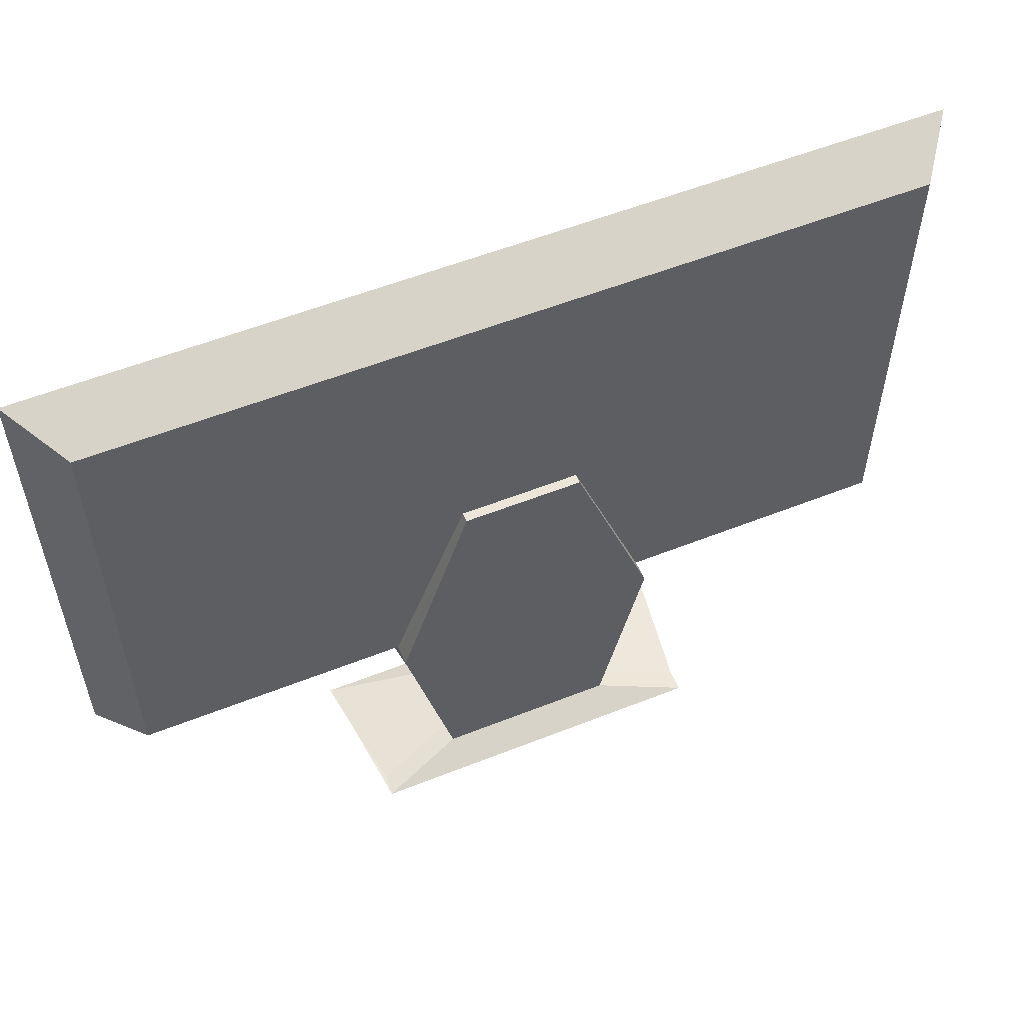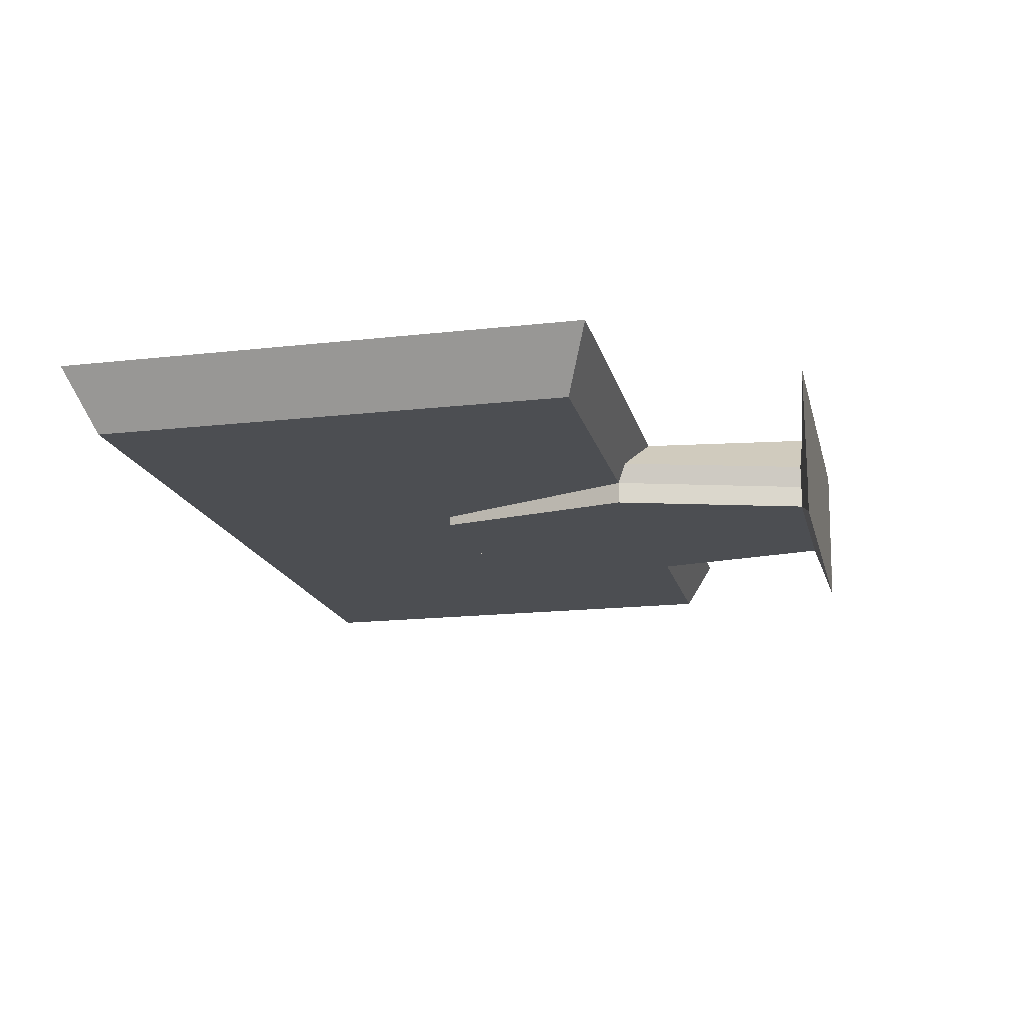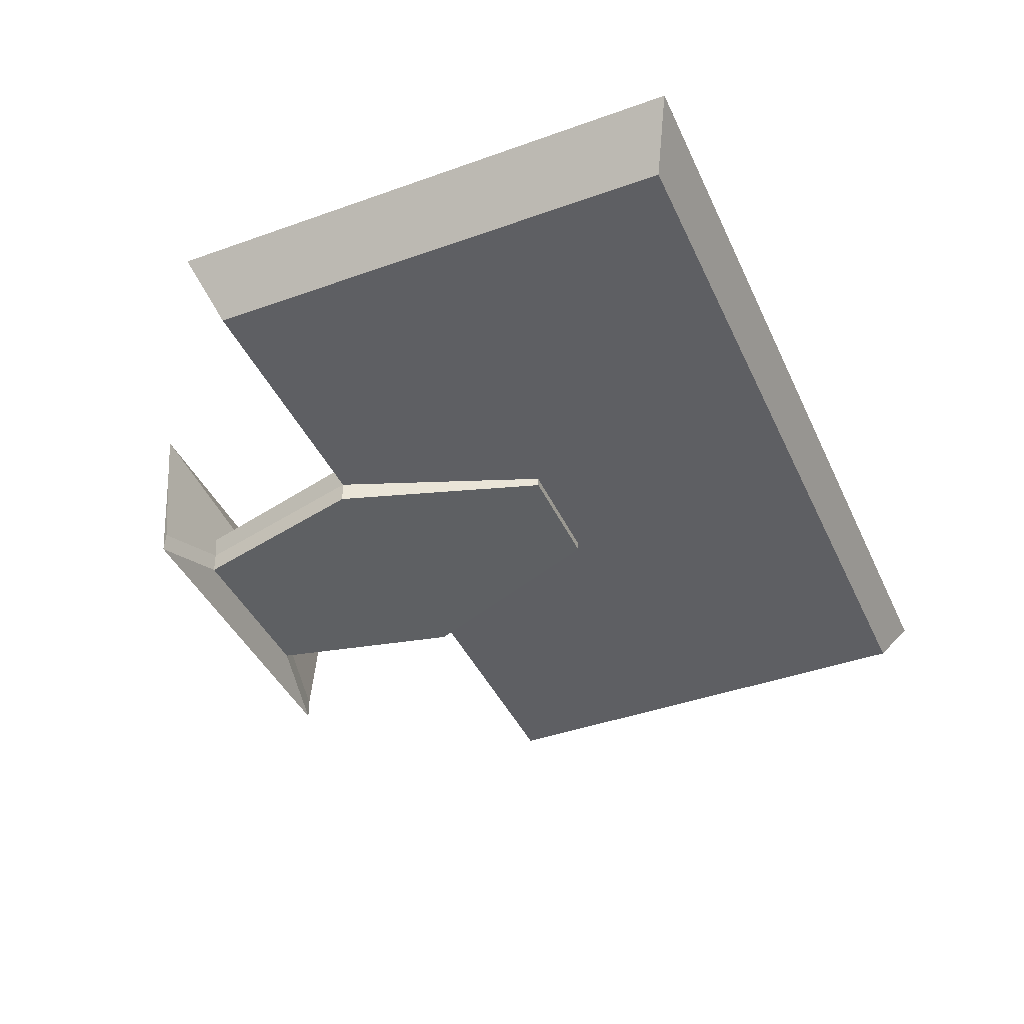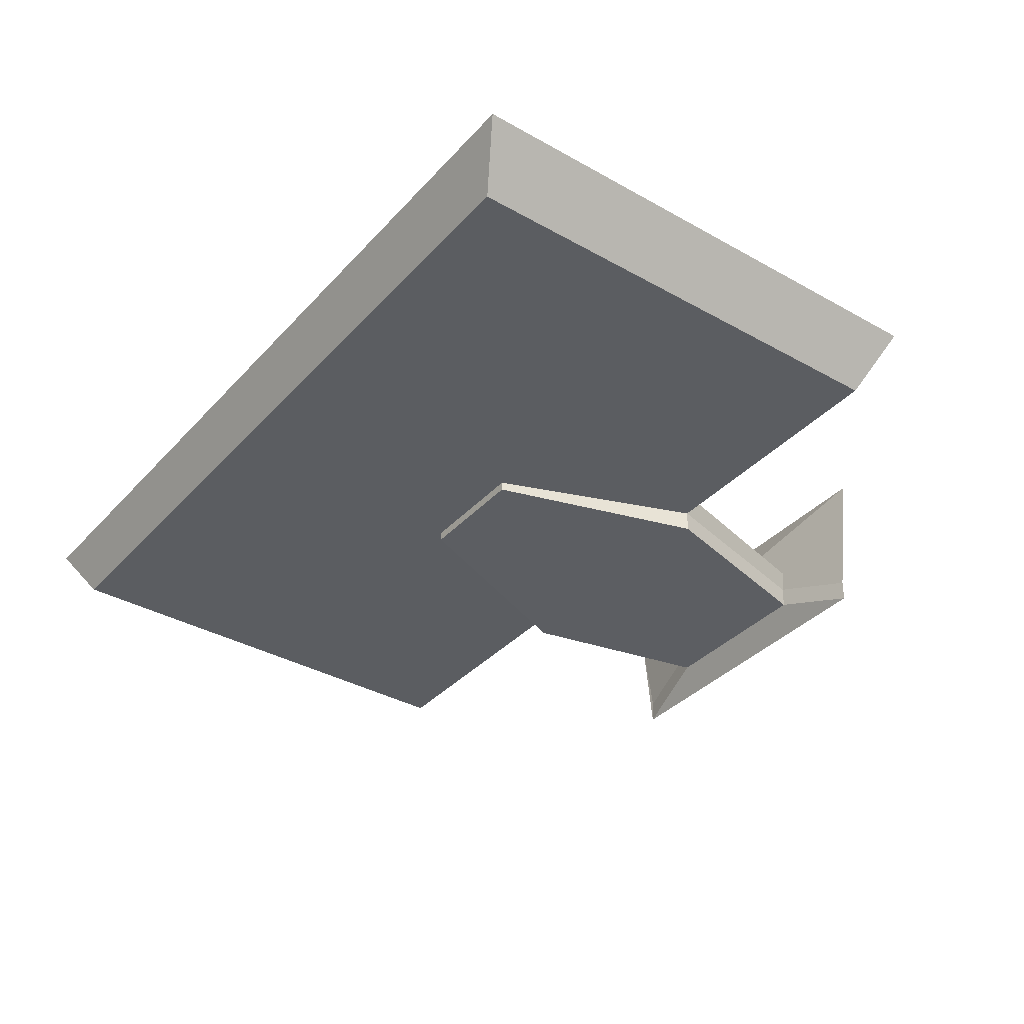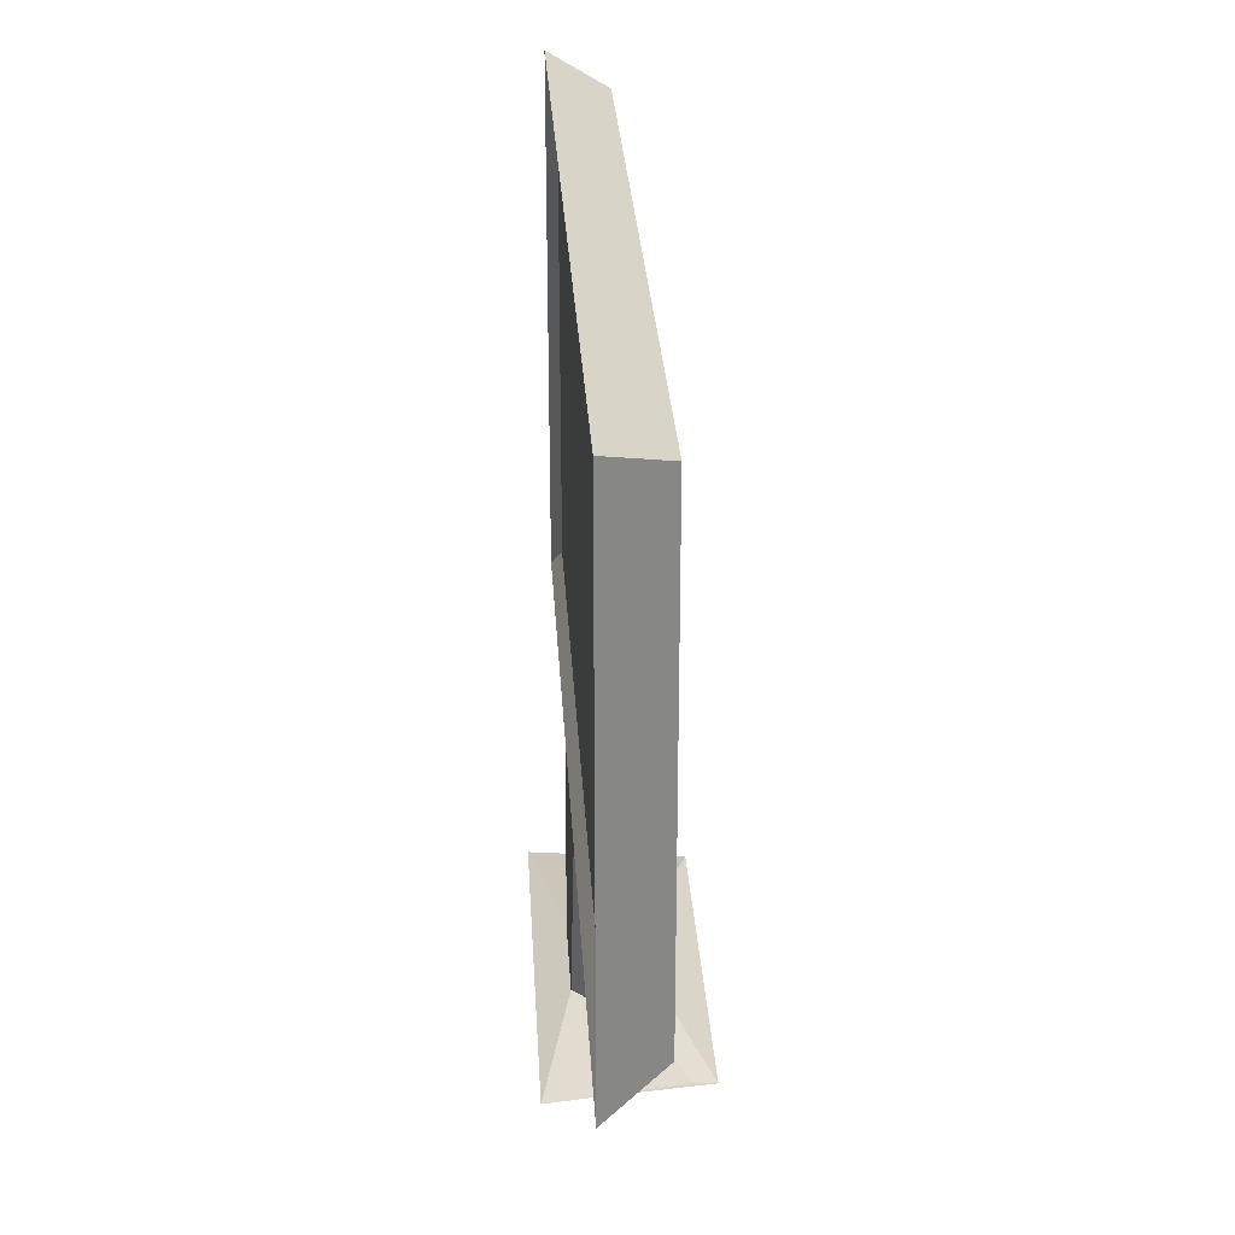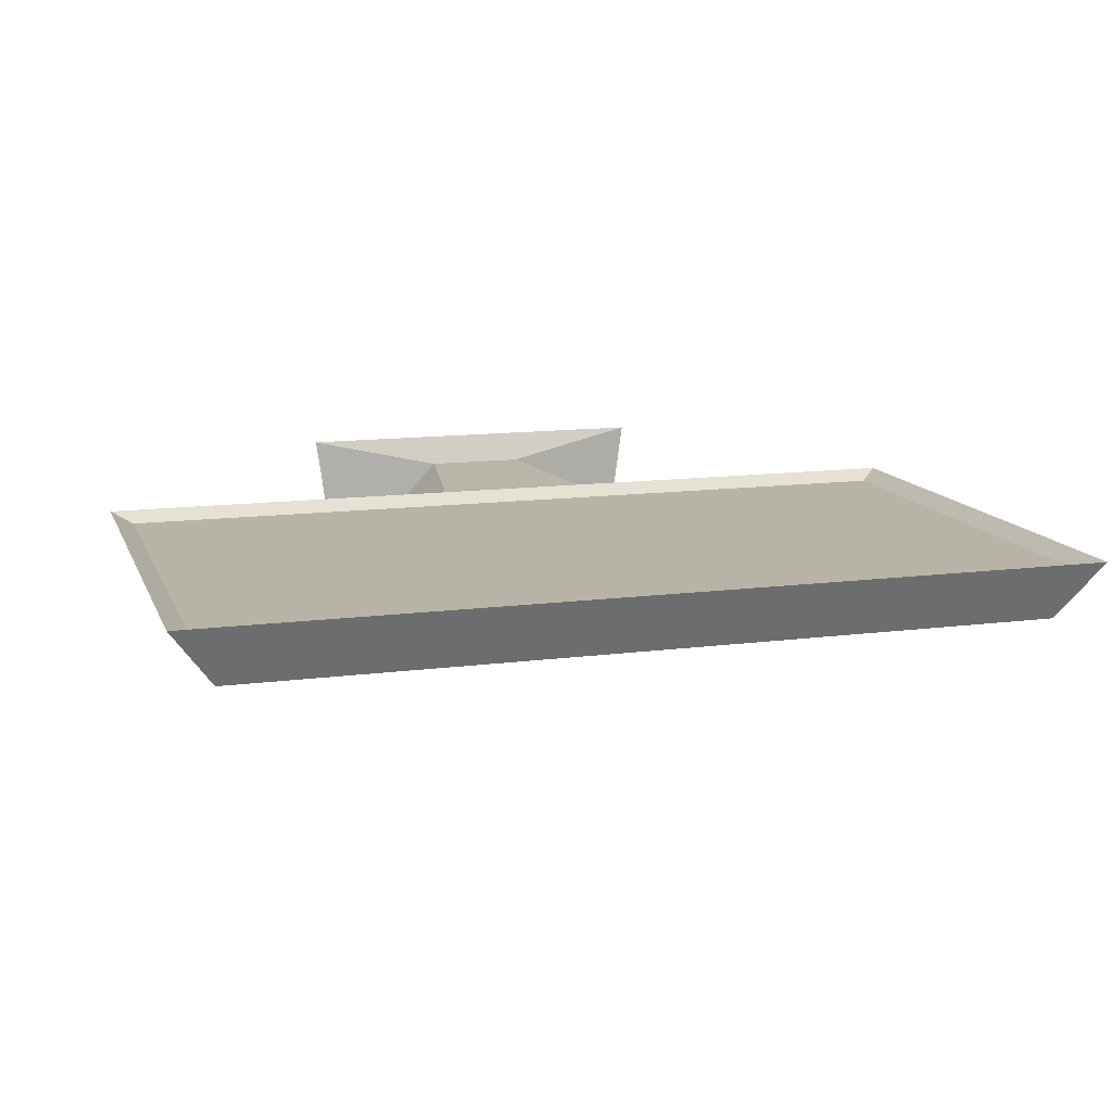
<metadata>
{"format":"obj","ext":"obj","renderer":"f3d","projection":"perspective","resolution":1024,"background":"white","views":[{"elev":55.8,"azim":157.4,"up":"+Y"},{"elev":-16.9,"azim":-77.0,"up":"+Z"},{"elev":-41.8,"azim":113.3,"up":"+Z"},{"elev":-36.2,"azim":-126.3,"up":"+Z"},{"elev":27.9,"azim":86.7,"up":"+Y"},{"elev":12.8,"azim":163.2,"up":"+Z"}]}
</metadata>
<code>
o Plane
v -0.3817 -0.2401 0
v 0.3817 -0.2401 0
v -0.3817 0.2064 0
v 0.3817 0.2064 0
v -0.401 -0.2431 0.0454
v 0.401 -0.2431 0.0454
v -0.401 0.2094 0.0454
v 0.401 0.2094 0.0454
v -0.1272 -0.2401 0
v 0.1272 -0.2401 0
v -0.07328 -0.2431 0.0454
v 0.07328 -0.2431 0.0454
v 0.3948 -0.2478 0.01841
v 0.408 -0.2555 0.03682
v -0.408 -0.2555 0.03682
v -0.3948 -0.2478 0.01841
v -0.1316 -0.2478 0.01841
v -0.1035 -0.2555 0.03682
v 0.1316 -0.2478 0.01841
v 0.1035 -0.2555 0.03682
v -0.08333 -0.4188 -0.003517
v 0.08333 -0.4188 -0.003517
v -0.048 -0.419 0.05746
v 0.048 -0.419 0.05746
v -0.06777 -0.419 0.03713
v -0.08621 -0.4189 0.01681
v 0.06777 -0.419 0.03713
v 0.08621 -0.4189 0.01681
v -0.163 -0.4306 -0.03271
v 0.163 -0.4306 -0.03271
v -0.1798 -0.4312 0.08654
v 0.1798 -0.4312 0.08654
v -0.1686 -0.4308 0.007041
v -0.1742 -0.431 0.04679
v 0.1742 -0.431 0.04679
v 0.1686 -0.4308 0.007041
v -0.1272 -0.2397 -0.02053
v 0.1272 -0.2397 -0.02053
v -0.08333 -0.4183 -0.02404
v 0.08333 -0.4183 -0.02404
v -0.163 -0.4302 -0.05324
v 0.163 -0.4302 -0.05324
v -0.05611 -0.04685 -0.001761
v 0.05611 -0.04685 -0.001761
v -0.05611 -0.04666 -0.01081
v 0.05611 -0.04666 -0.01081
v -0.4212 0.2295 0.05522
v -0.4212 -0.2632 0.05522
v 0.07328 -0.2632 0.05522
v 0.4212 -0.2632 0.05522
v 0.4212 0.2295 0.05522
v -0.07328 -0.2632 0.05522
f 1 3 4 2 10 9
f 5 11 12 6 8 7
f 4 3 47 51
f 49 52 23 24
f 2 4 51 50 14 13
f 3 1 16 15 48 47
f 18 17 26 25 23 52
f 37 9 43 45
f 17 9 21 26
f 14 50 49 20 19 10 2 13
f 35 32 31 34 33 29 41 42 30 36
f 18 52 48 15 16 1 9 17
f 10 19 28 22
f 21 9 37 39
f 6 12 11 5 48 52 49 50
f 23 25 26 21 29 33 34 31
f 24 23 31 32
f 20 49 24 27 28 19
f 39 40 42 41
f 29 21 39 41
f 22 30 42 40
f 10 22 40 38
f 43 44 46 45
f 9 10 44 43
f 10 38 46 44
f 5 7 47 48
f 8 6 50 51
f 7 8 51 47
f 38 40 39 37 45 46
f 22 28 27 24 32 35 36 30

</code>
